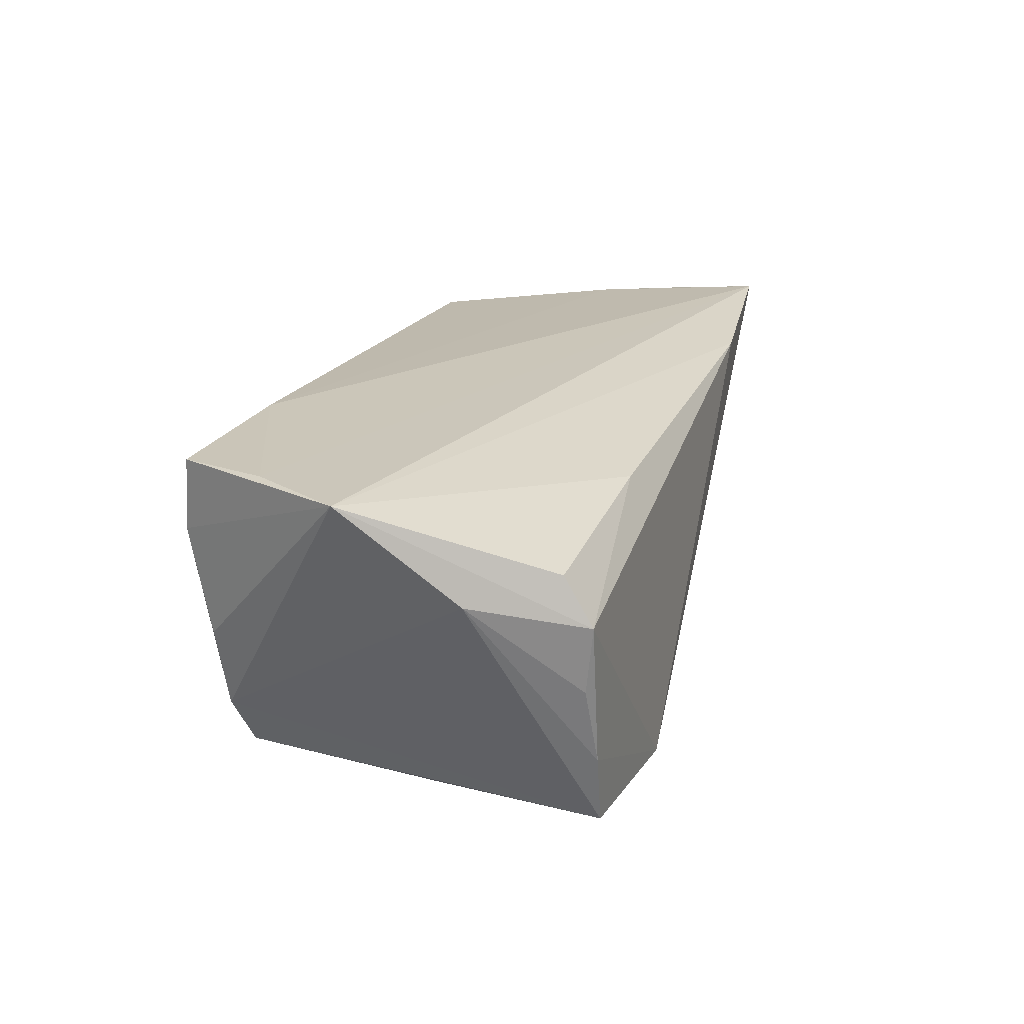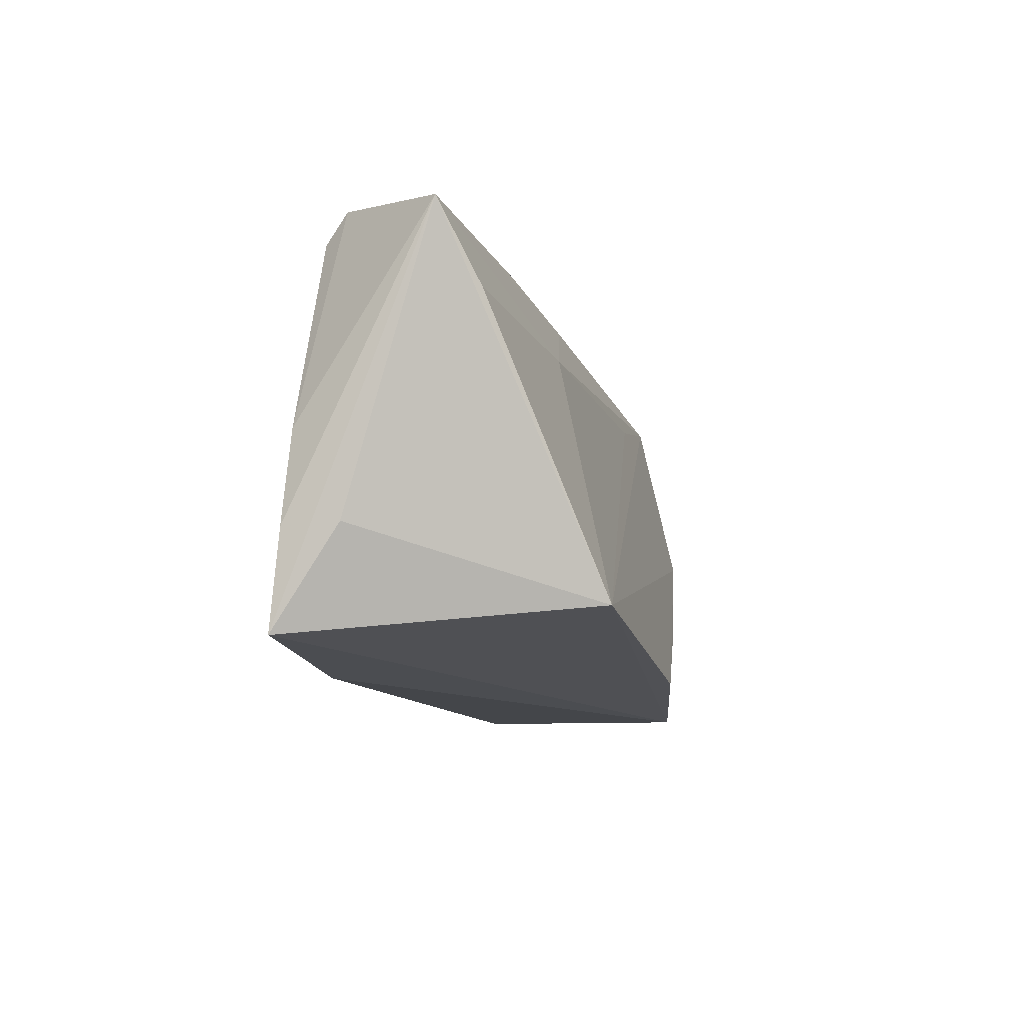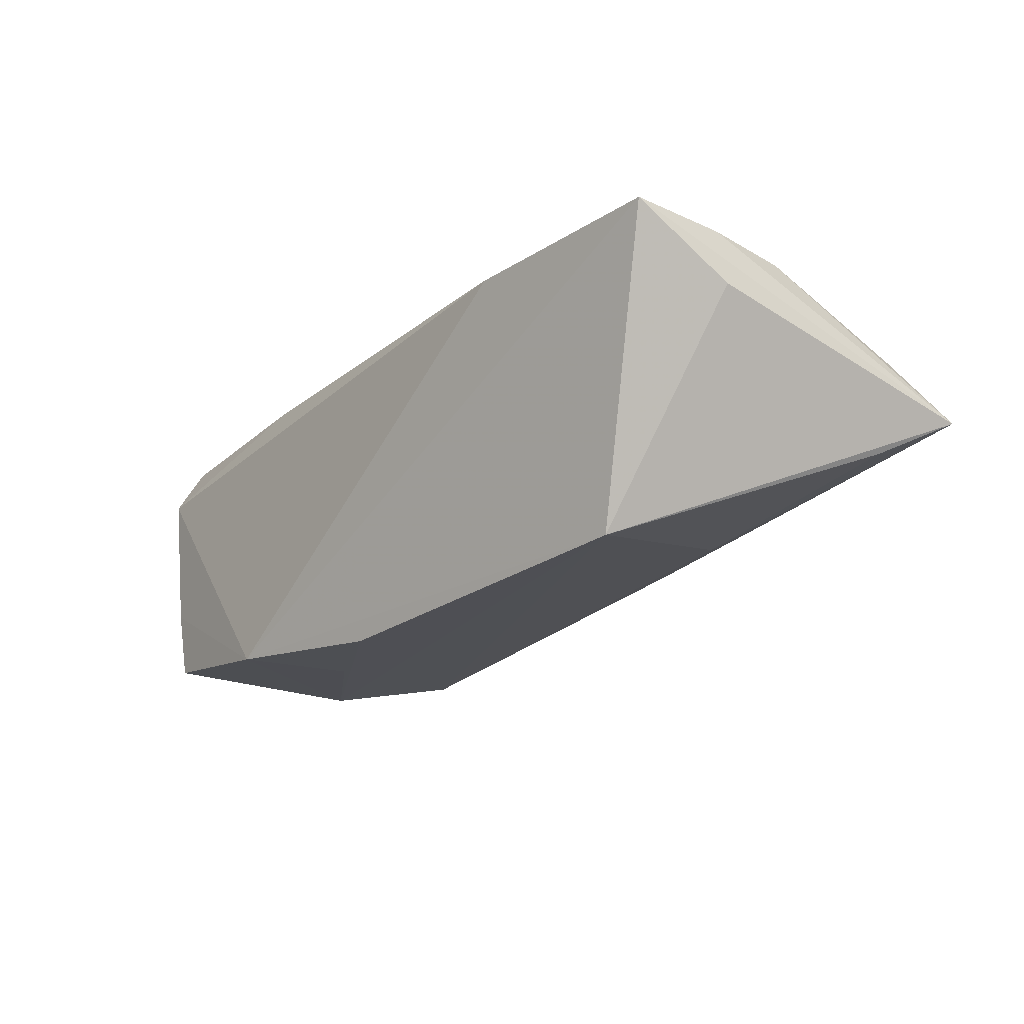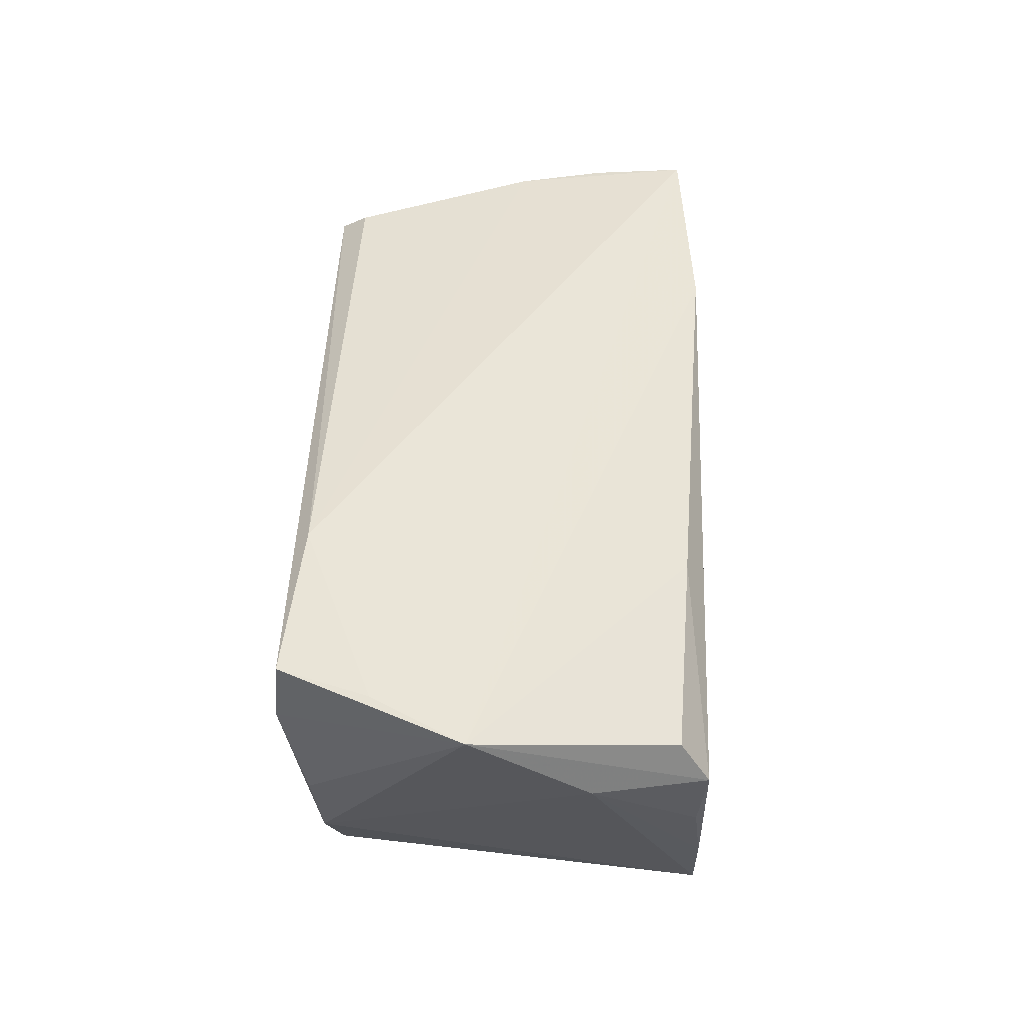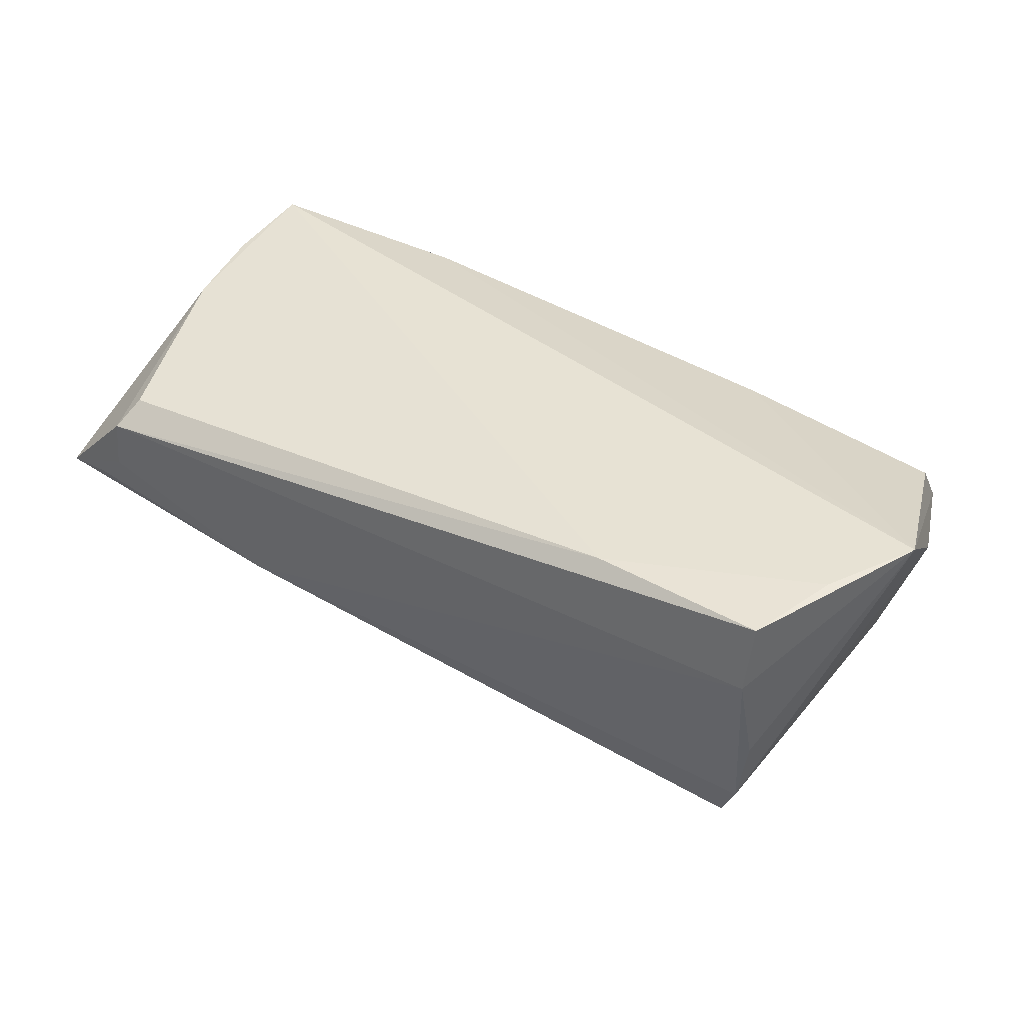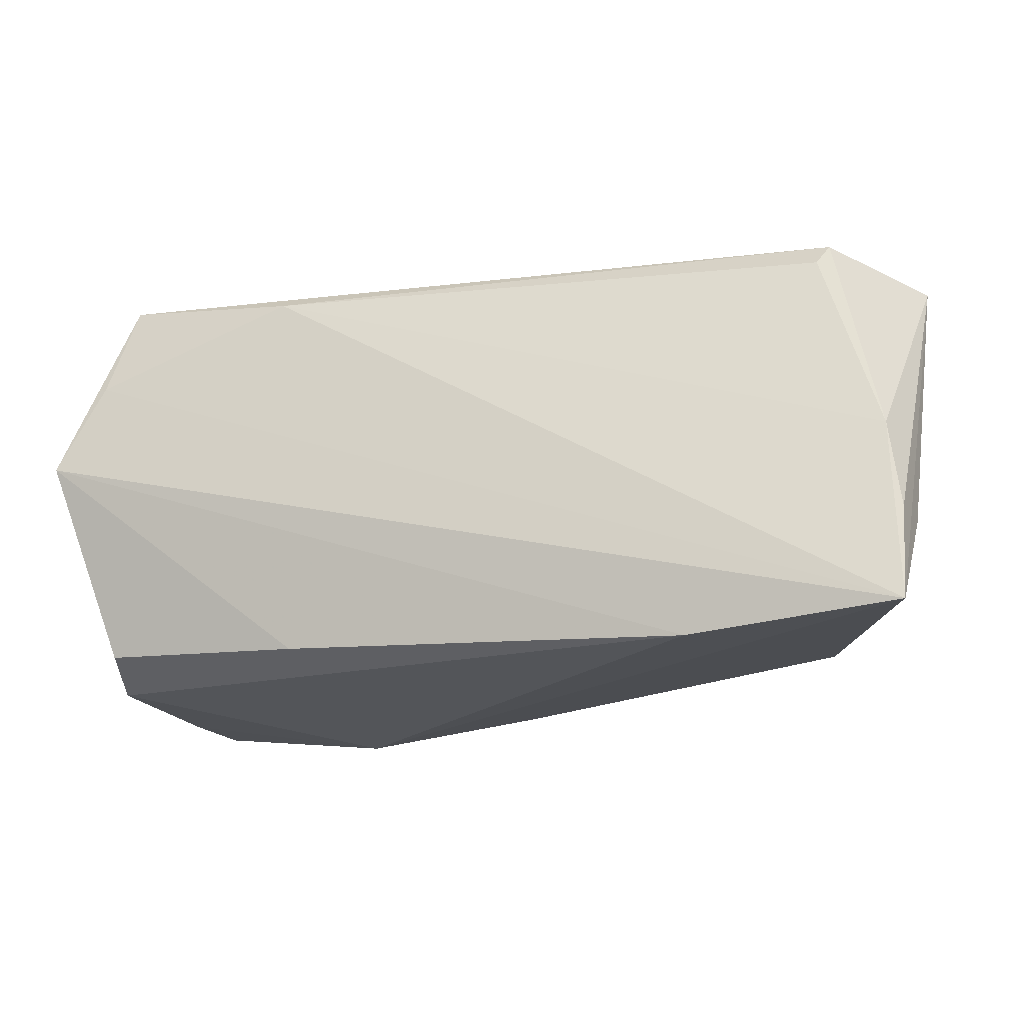
<metadata>
{"format":"obj","ext":"obj","renderer":"f3d","projection":"perspective","resolution":1024,"background":"white","views":[{"elev":20.8,"azim":-73.8,"up":"+Z"},{"elev":-11.4,"azim":95.5,"up":"+Y"},{"elev":-15.9,"azim":51.2,"up":"+Z"},{"elev":44.8,"azim":-88.6,"up":"+Z"},{"elev":40.0,"azim":-149.6,"up":"+Z"},{"elev":-21.0,"azim":14.7,"up":"+Y"}]}
</metadata>
<code>
v 0.05818 0.01596 -0.005052
v -0.04516 0.02821 0.009409
v 0.05625 0.02683 0.001009
v -0.04964 -0.02338 -0.003761
v 0.05647 0.000179 0.01696
v -0.04754 -0.02446 -0.01346
v 0.05061 0.02821 0.01211
v 0.0591 -0.01123 0.01074
v -0.04999 0.01601 0.019
v -0.03745 -0.001151 -0.02528
v -0.05456 -0.01011 0.007344
v -0.02307 -0.02227 0.0136
v 0.00892 0.02473 -0.01041
v -0.04969 -0.02065 0.01067
v -0.05027 -0.02436 0.004717
v 0.06257 0.02557 -0.0001615
v -0.04541 -0.02443 -0.02248
v 0.04905 0.02466 0.01492
v -0.02398 0.02574 0.019
v 0.04539 -0.01913 -0.01893
v -0.02336 -0.02669 -0.02409
v -0.01702 -0.01416 -0.02528
v 0.02923 0.02657 -0.005703
v -0.04578 0.02735 0.01861
v -0.04181 0.02211 -0.02017
v -0.04433 0.02407 -0.01404
v 0.03013 -0.02556 0.01684
v 0.05723 -0.02373 0.019
v 0.02867 0.01518 -0.0117
v 0.05785 -0.01151 0.01781
v 0.0007472 -0.02356 -0.02498
v -0.05662 0.004573 0.01887
v -0.02013 0.01746 -0.01834
v 0.05166 0.02799 0.005201
v -0.04591 0.02512 -0.003833
f 20 21 31
f 20 28 21
f 31 21 22
f 32 28 9
f 16 28 8
f 8 20 16
f 28 20 8
f 21 28 27
f 27 15 21
f 27 12 15
f 27 28 32
f 32 12 27
f 21 15 6
f 30 28 16
f 16 5 30
f 30 5 28
f 34 23 2
f 32 9 24
f 24 2 32
f 26 23 25
f 2 23 26
f 16 20 1
f 1 29 16
f 20 29 1
f 33 20 25
f 25 29 33
f 33 29 20
f 32 15 14
f 14 12 32
f 15 12 14
f 11 15 32
f 32 26 11
f 13 29 25
f 25 23 13
f 16 29 13
f 13 23 16
f 16 23 3
f 3 34 16
f 23 34 3
f 19 5 18
f 28 5 19
f 19 9 28
f 19 24 9
f 7 34 2
f 2 24 7
f 16 34 7
f 7 19 18
f 24 19 7
f 7 5 16
f 18 5 7
f 32 2 35
f 35 26 32
f 2 26 35
f 17 26 25
f 6 11 17
f 17 11 26
f 21 6 17
f 4 6 15
f 15 11 4
f 4 11 6
f 21 17 10
f 10 17 25
f 10 22 21
f 25 20 10
f 10 20 31
f 31 22 10

</code>
